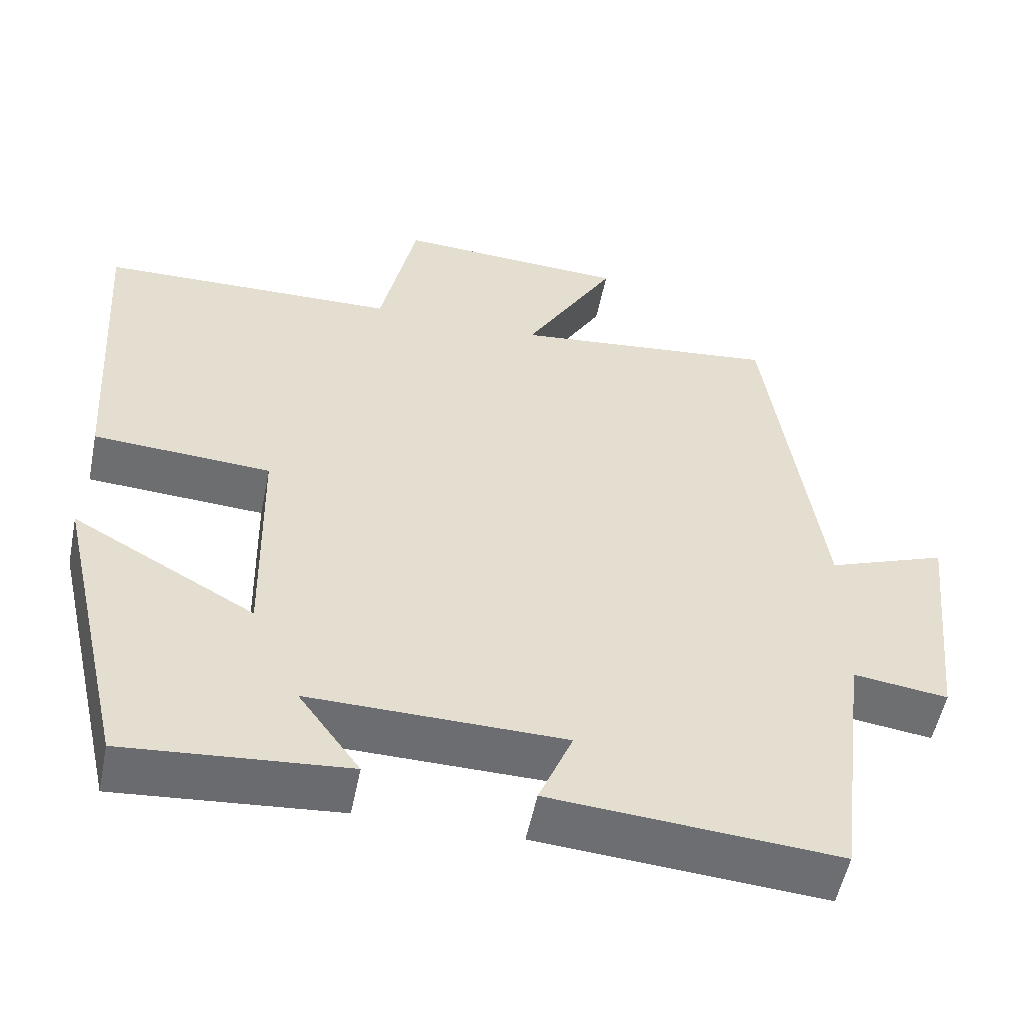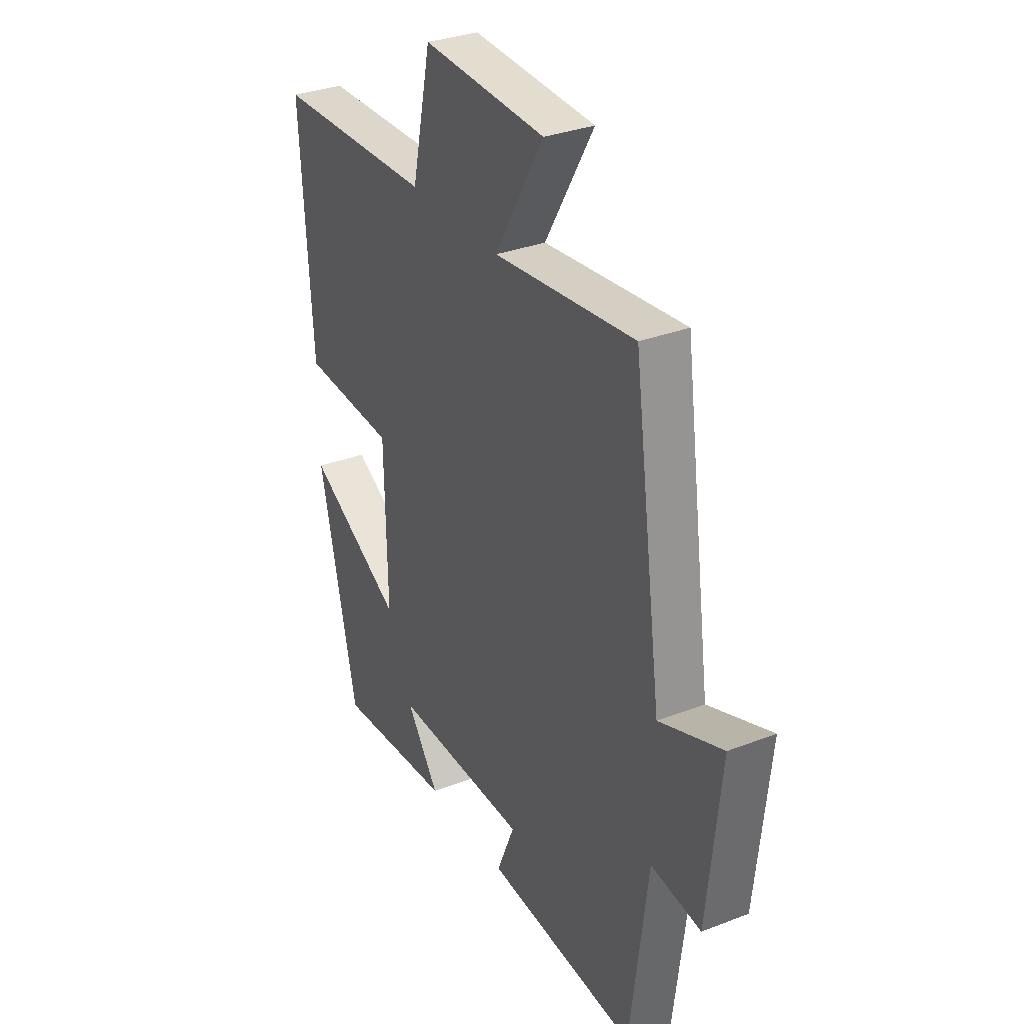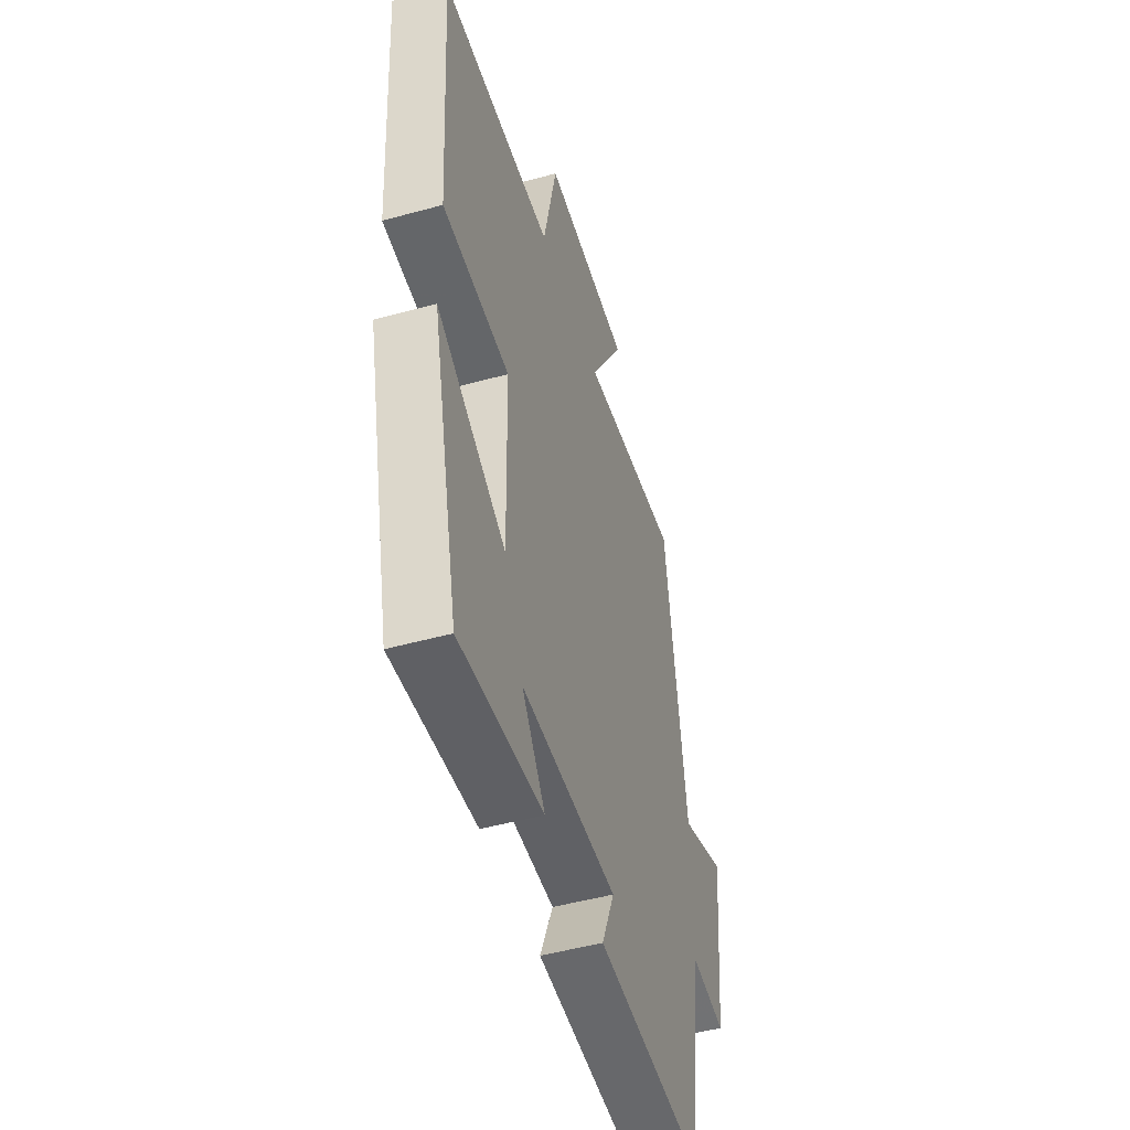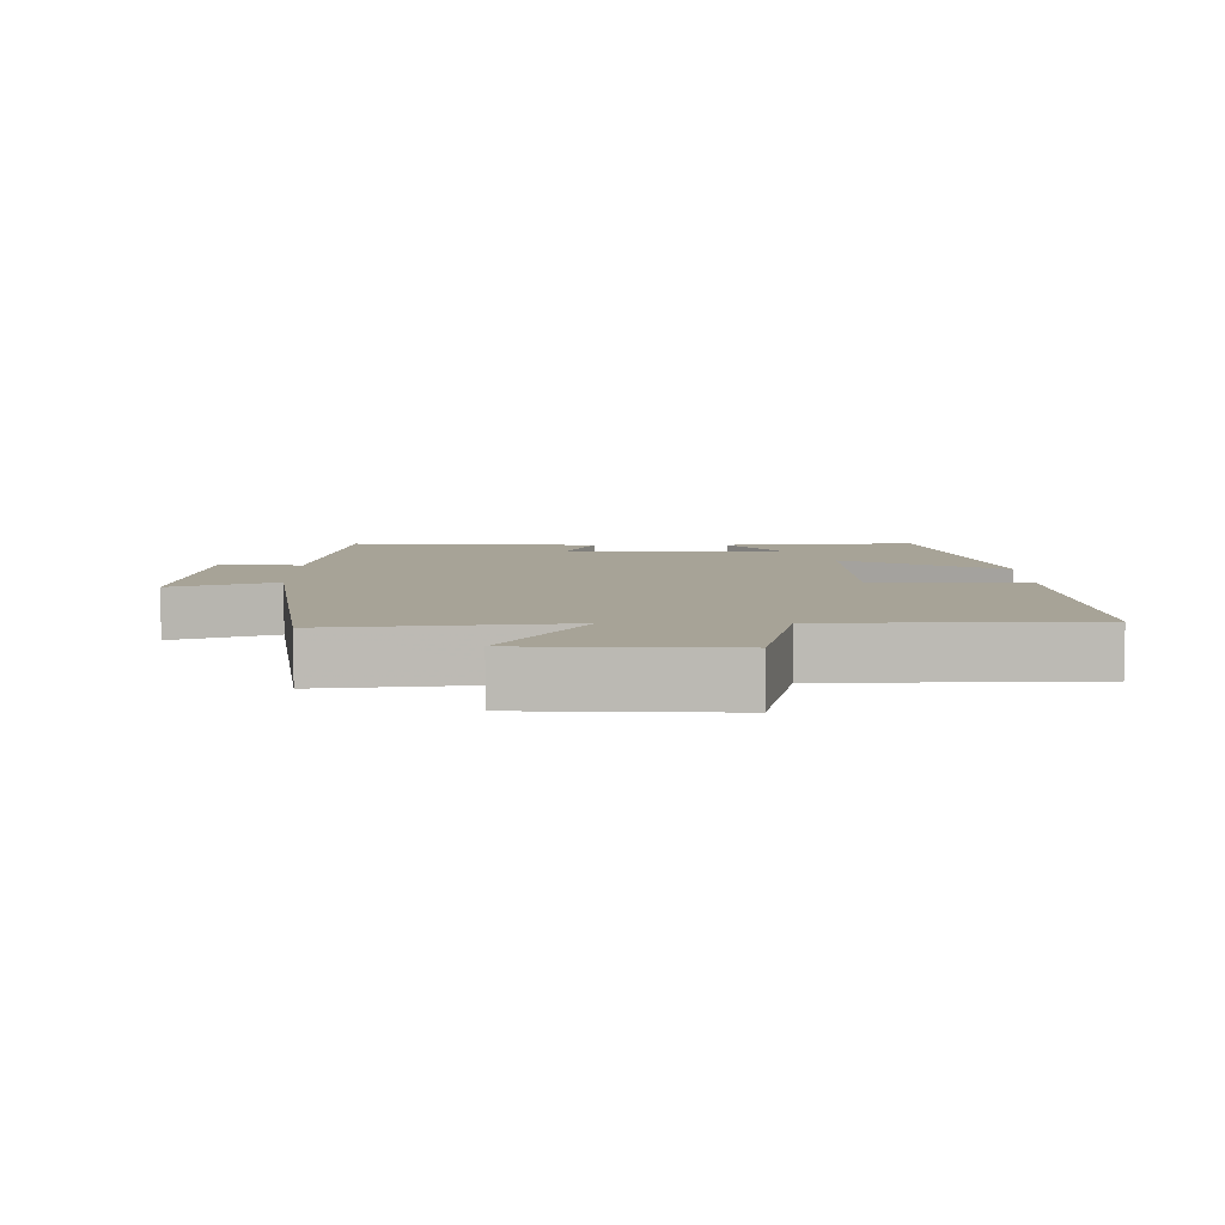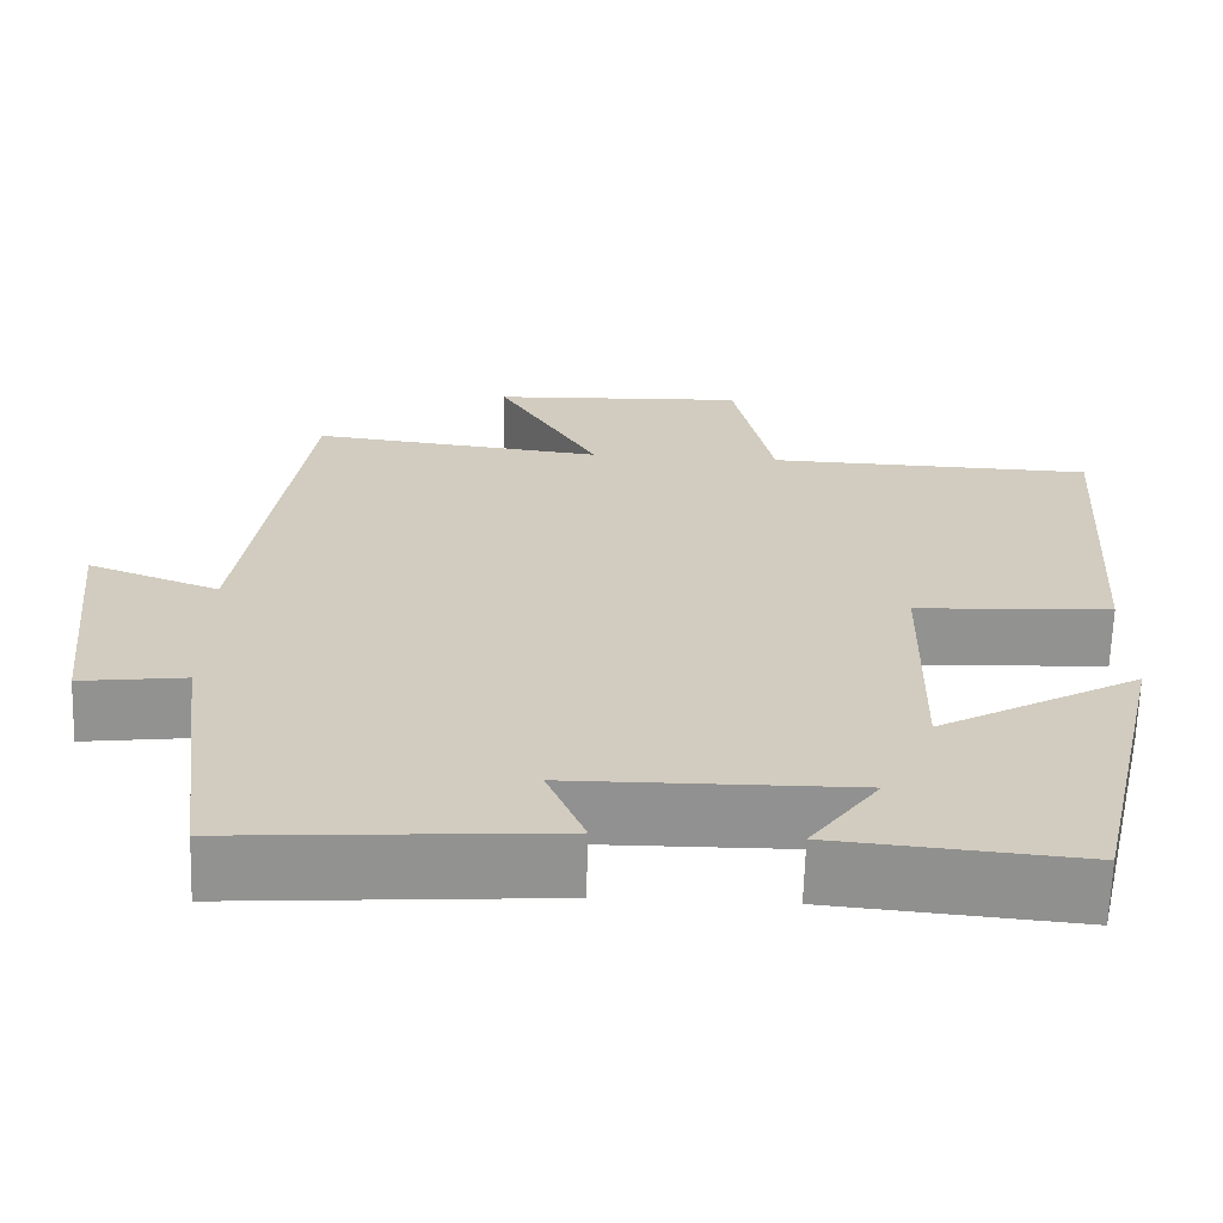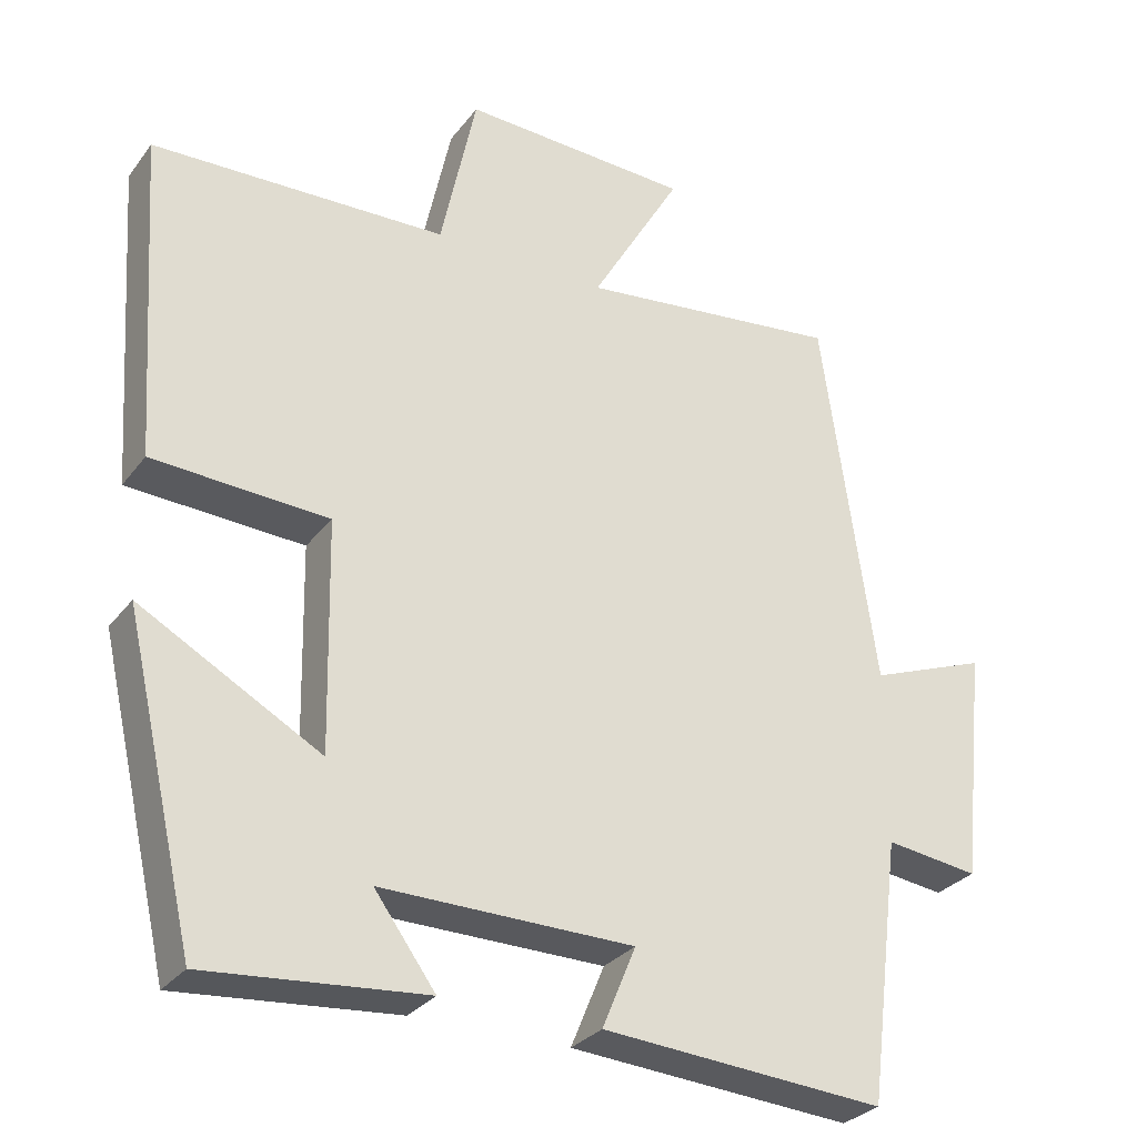
<metadata>
{"format":"obj","ext":"obj","renderer":"f3d","projection":"perspective","resolution":1024,"background":"white","views":[{"elev":-54.0,"azim":168.5,"up":"+Z"},{"elev":32.2,"azim":-118.4,"up":"+Z"},{"elev":-48.7,"azim":107.1,"up":"+Z"},{"elev":6.7,"azim":-0.5,"up":"+Y"},{"elev":-66.1,"azim":-1.8,"up":"+Z"},{"elev":-29.6,"azim":150.1,"up":"+Z"}]}
</metadata>
<code>
v -0.43 0.07 0.539
v -0.086 0.07 0.5
v -0.205 0.07 0.704
v 0.095 0.07 0.718
v 0.142 0.07 0.5
v 0.528 0.07 0.489
v 0.5 0.07 0.062
v 0.27 0.07 0.049
v 0.264 0.07 -0.251
v 0.5 0.07 -0.12
v 0.407 0.07 -0.525
v 0.12 0.07 -0.5
v 0.2 0.07 -0.39
v -0.13 0.07 -0.394
v -0.086 0.07 -0.5
v -0.457 0.07 -0.527
v -0.5 0.07 -0.184
v -0.622 0.07 -0.2
v -0.654 0.07 0.104
v -0.5 0.07 0.046
v -0.43 0 0.539
v -0.086 0 0.5
v -0.205 0 0.704
v 0.095 0 0.718
v 0.142 0 0.5
v 0.528 0 0.489
v 0.5 0 0.062
v 0.27 0 0.049
v 0.264 0 -0.251
v 0.5 0 -0.12
v 0.407 0 -0.525
v 0.12 0 -0.5
v 0.2 0 -0.39
v -0.13 0 -0.394
v -0.086 0 -0.5
v -0.457 0 -0.527
v -0.5 0 -0.184
v -0.622 0 -0.2
v -0.654 0 0.104
v -0.5 0 0.046
f 17 18 19 20
f 17 20 1 2
f 14 15 16 17
f 13 14 17 2
f 10 11 12 13
f 9 10 13
f 8 9 13 2
f 5 6 7 8
f 5 8 2 3
f 3 4 5
f 40 39 38 37
f 22 21 40 37
f 37 36 35 34
f 22 37 34 33
f 33 32 31 30
f 33 30 29
f 22 33 29 28
f 28 27 26 25
f 23 22 28 25
f 25 24 23
f 1 21 22 2
f 2 22 23 3
f 3 23 24 4
f 4 24 25 5
f 5 25 26 6
f 6 26 27 7
f 7 27 28 8
f 8 28 29 9
f 9 29 30 10
f 10 30 31 11
f 11 31 32 12
f 12 32 33 13
f 13 33 34 14
f 14 34 35 15
f 15 35 36 16
f 16 36 37 17
f 17 37 38 18
f 18 38 39 19
f 19 39 40 20
f 20 40 21 1

</code>
